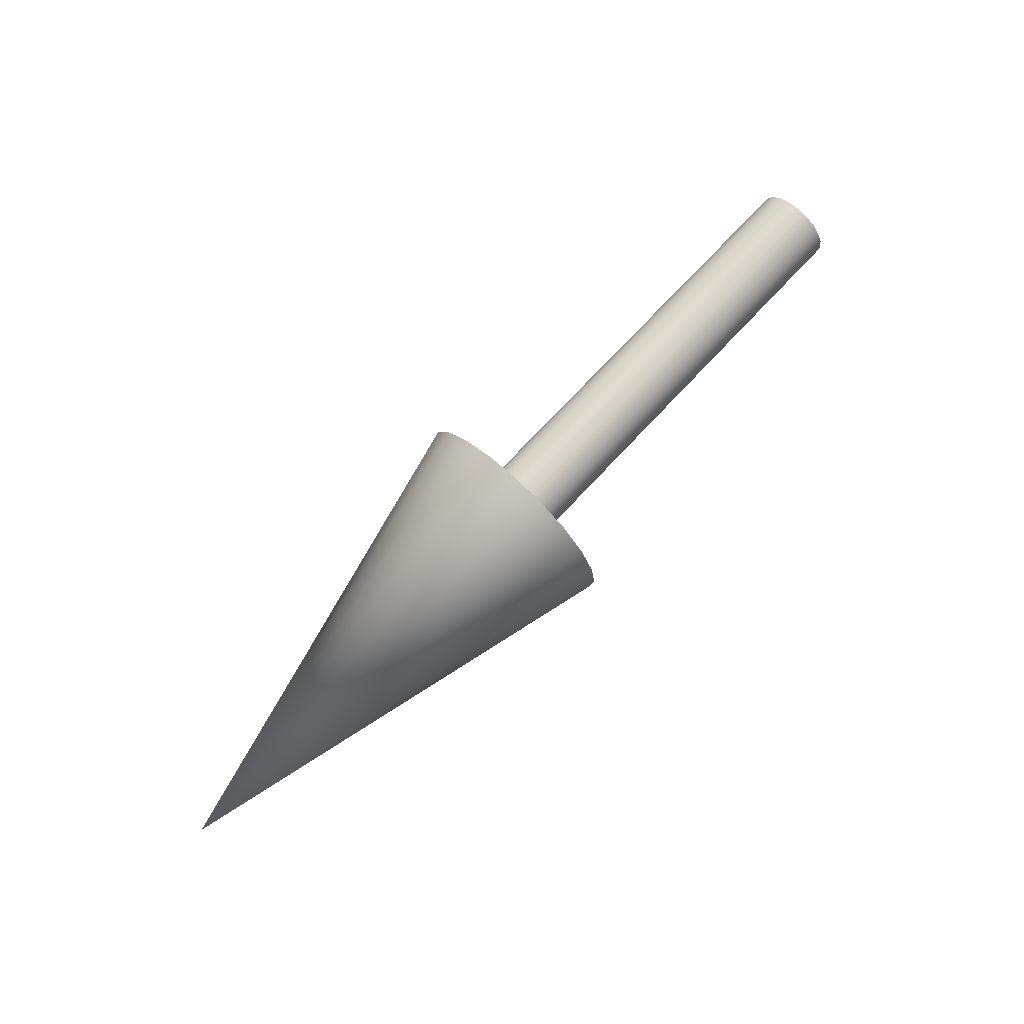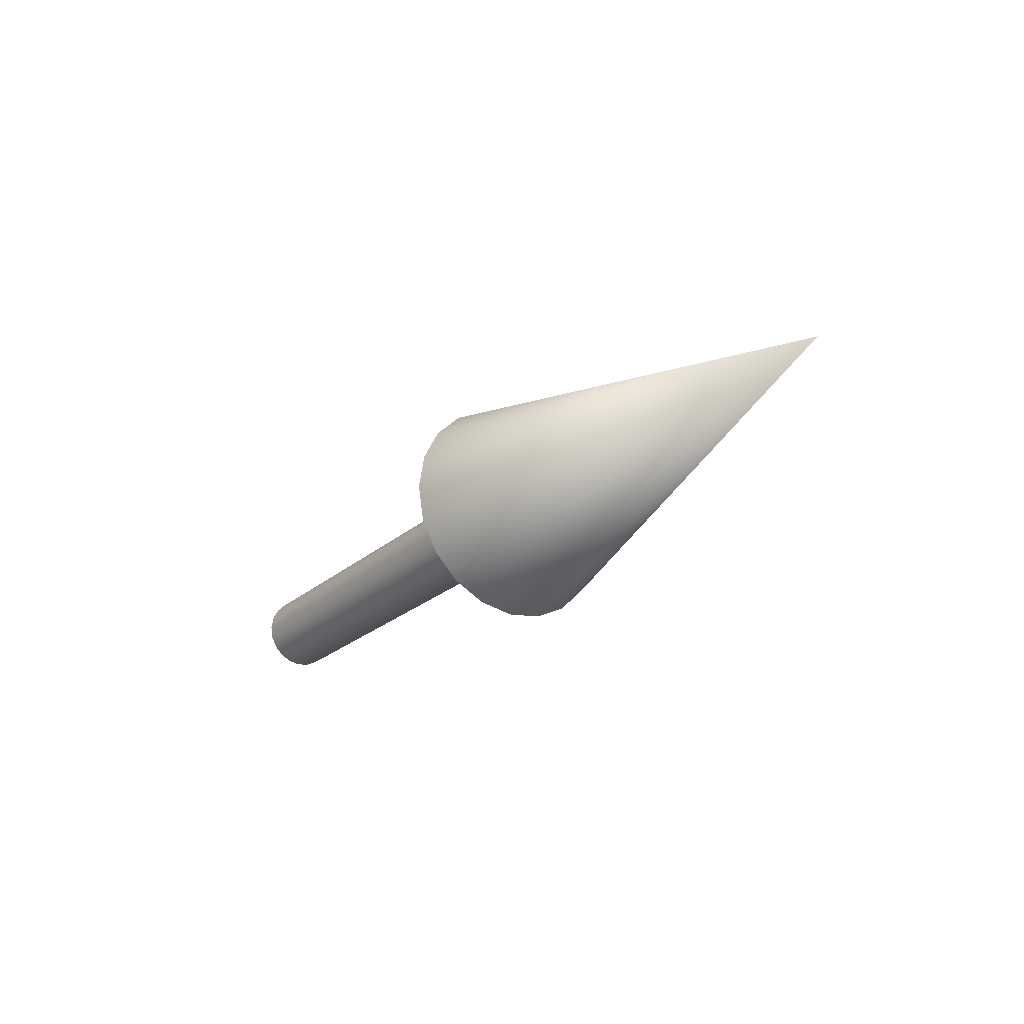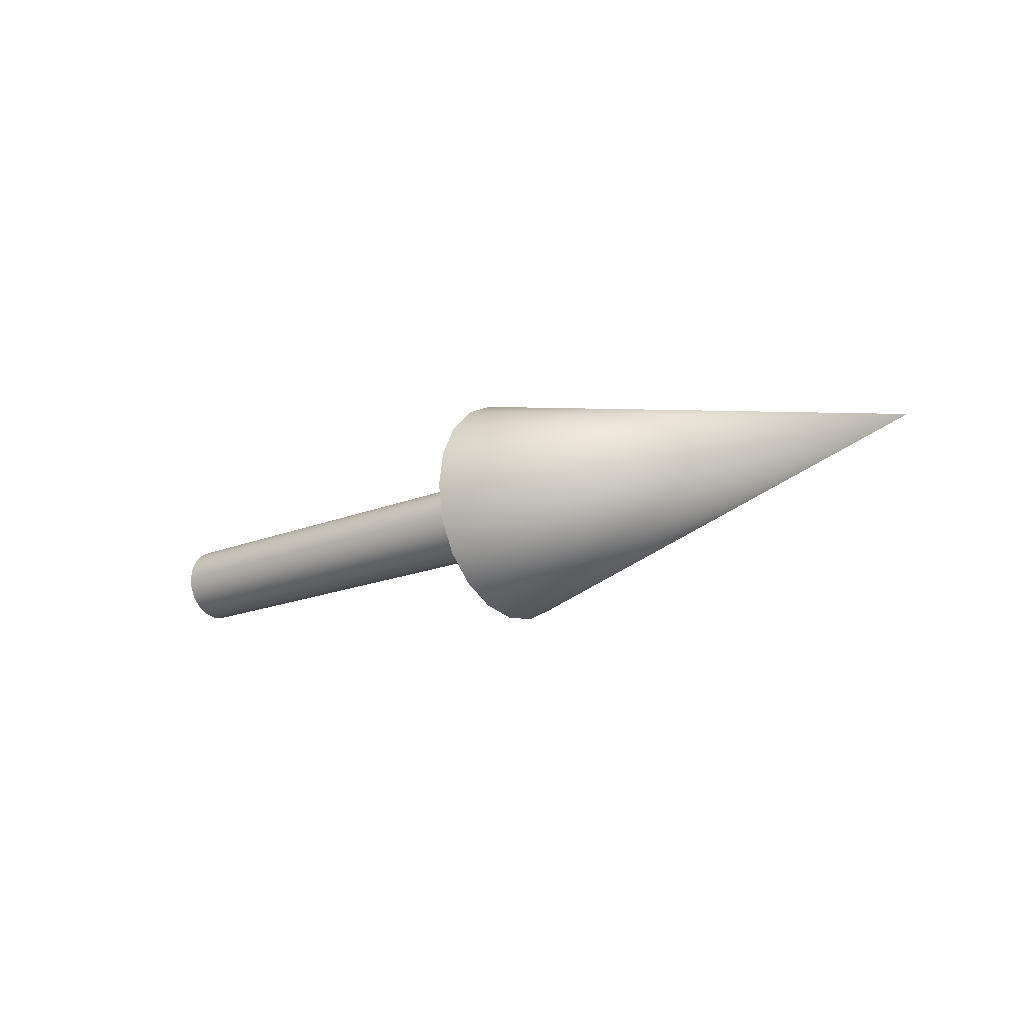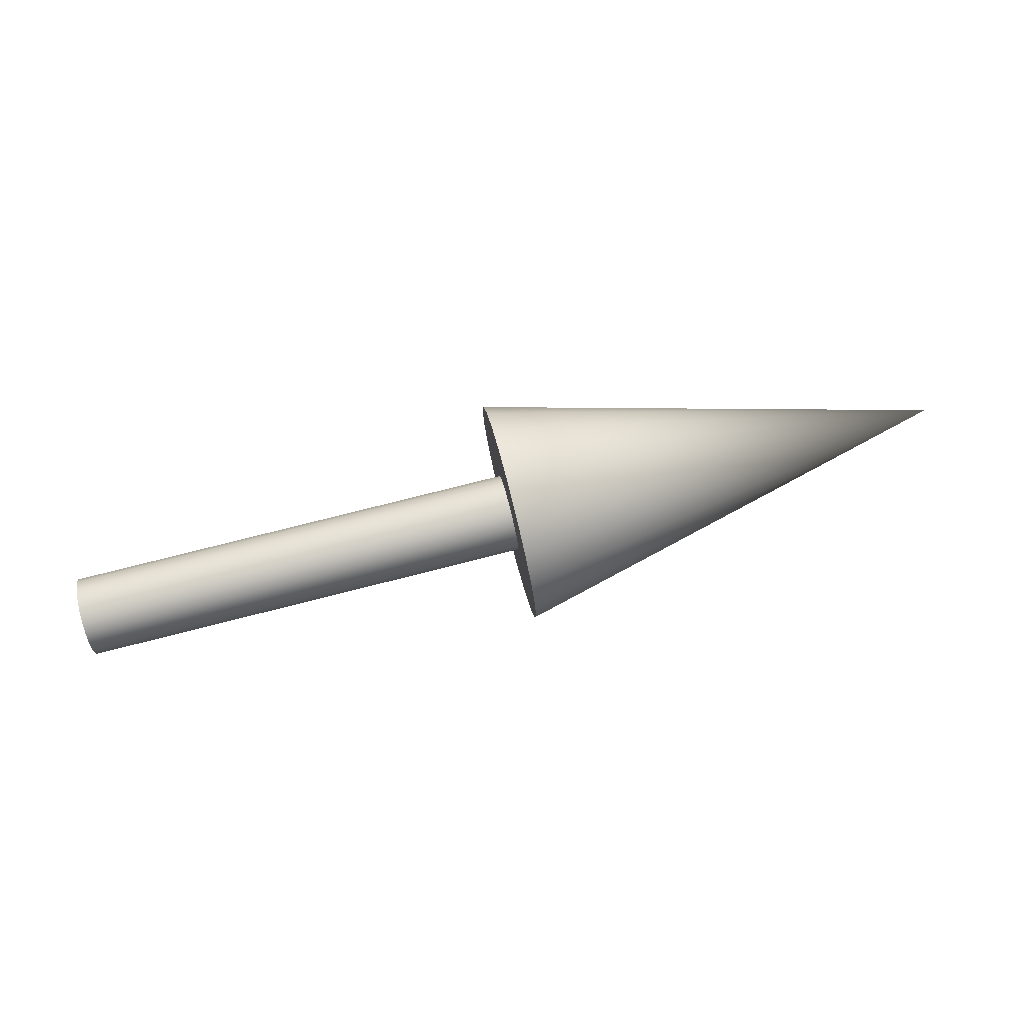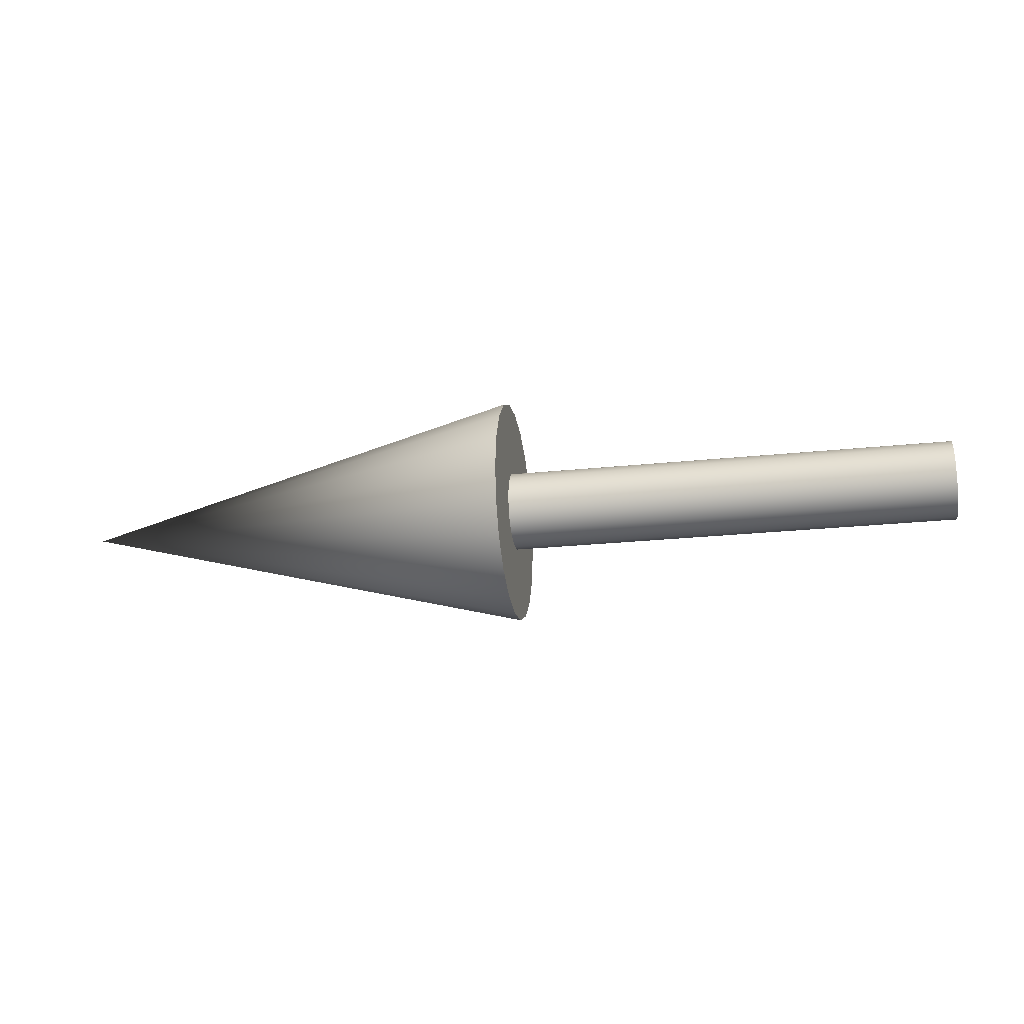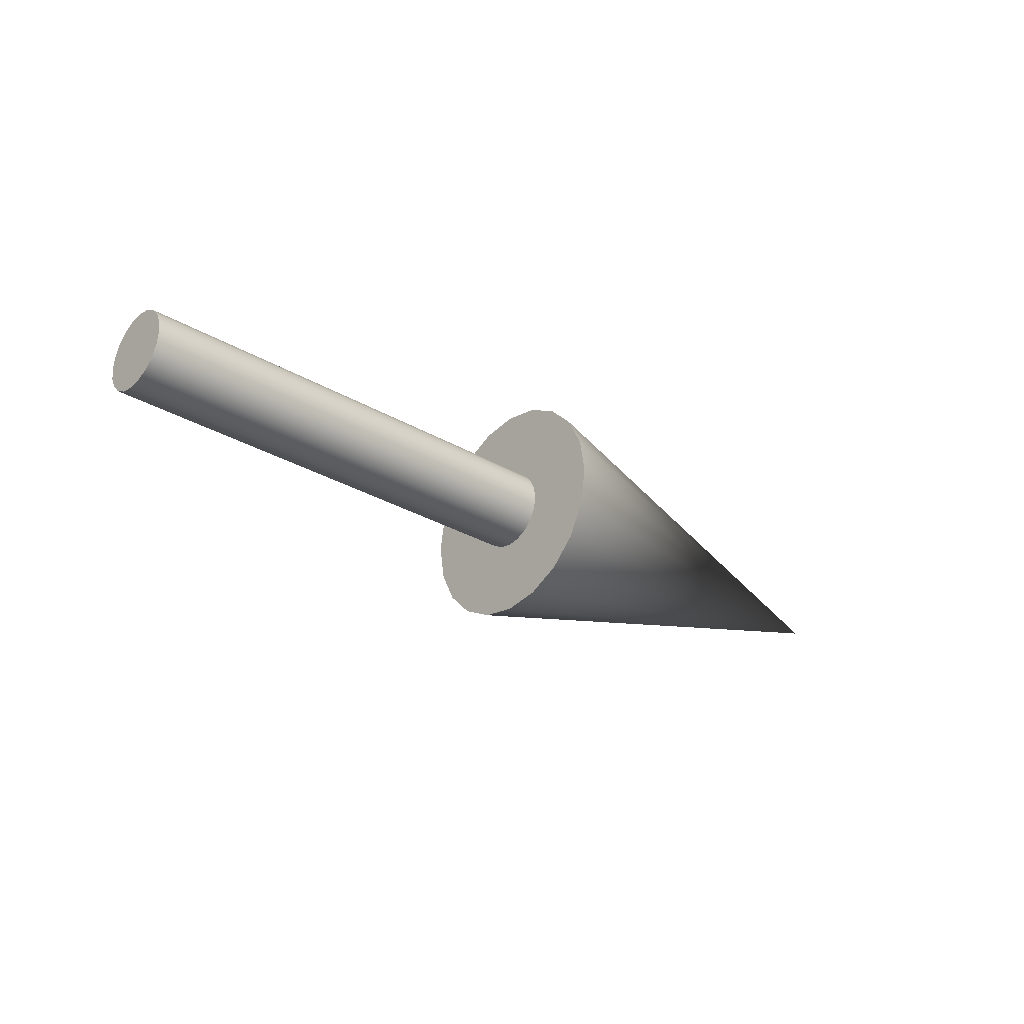
<metadata>
{"format":"obj","ext":"obj","renderer":"f3d","projection":"perspective","resolution":1024,"background":"white","views":[{"elev":73.4,"azim":133.1,"up":"+Y"},{"elev":-24.2,"azim":54.5,"up":"+Z"},{"elev":-18.3,"azim":38.3,"up":"+Y"},{"elev":77.2,"azim":-14.2,"up":"+Y"},{"elev":-24.1,"azim":-170.0,"up":"+Y"},{"elev":-29.1,"azim":-41.4,"up":"+Y"}]}
</metadata>
<code>
g default
v 0.4861 0.07725 -0.2378
v 0.4861 0.1469 -0.2023
v 0.4861 0.2023 -0.1469
v 0.4861 0.2378 -0.07725
v 0.4861 0.25 0
v 0.4861 0.2378 0.07725
v 0.4861 0.2023 0.1469
v 0.4861 0.1469 0.2023
v 0.4861 0.07725 0.2378
v 0.4861 0 0.25
v 0.4861 -0.07725 0.2378
v 0.4861 -0.1469 0.2023
v 0.4861 -0.2023 0.1469
v 0.4861 -0.2378 0.07725
v 0.4861 -0.25 0
v 0.4861 -0.2378 -0.07725
v 0.4861 -0.2023 -0.1469
v 0.4861 -0.1469 -0.2023
v 0.4861 -0.07725 -0.2378
v 0.4861 0 -0.25
v 1.486 0 0
v -0.5 0.02704 -0.08322
v -0.5 0.05143 -0.07079
v -0.5 0.07079 -0.05143
v -0.5 0.08322 -0.02704
v -0.5 0.0875 0
v -0.5 0.08322 0.02704
v -0.5 0.07079 0.05143
v -0.5 0.05143 0.07079
v -0.5 0.02704 0.08322
v -0.5 0 0.0875
v -0.5 -0.02704 0.08322
v -0.5 -0.05143 0.07079
v -0.5 -0.07079 0.05143
v -0.5 -0.08322 0.02704
v -0.5 -0.0875 0
v -0.5 -0.08322 -0.02704
v -0.5 -0.07079 -0.05143
v -0.5 -0.05143 -0.07079
v -0.5 -0.02704 -0.08322
v -0.5 0 -0.0875
v 0.5 0.02704 -0.08322
v 0.5 0.05143 -0.07079
v 0.5 0.07079 -0.05143
v 0.5 0.08322 -0.02704
v 0.5 0.0875 0
v 0.5 0.08322 0.02704
v 0.5 0.07079 0.05143
v 0.5 0.05143 0.07079
v 0.5 0.02704 0.08322
v 0.5 0 0.0875
v 0.5 -0.02704 0.08322
v 0.5 -0.05143 0.07079
v 0.5 -0.07079 0.05143
v 0.5 -0.08322 0.02704
v 0.5 -0.0875 0
v 0.5 -0.08322 -0.02704
v 0.5 -0.07079 -0.05143
v 0.5 -0.05143 -0.07079
v 0.5 -0.02704 -0.08322
v 0.5 0 -0.0875
v -0.5 0 0
v 0.5 0 0
g ArrowHead:polySurface1
f 1 20 19 18 17 16 15 14 13 12 11 10 9 8 7 6 5 4 3 2
f 1 2 21
f 2 3 21
f 3 4 21
f 4 5 21
f 5 6 21
f 6 7 21
f 7 8 21
f 8 9 21
f 9 10 21
f 10 11 21
f 11 12 21
f 12 13 21
f 13 14 21
f 14 15 21
f 15 16 21
f 16 17 21
f 17 18 21
f 18 19 21
f 19 20 21
f 20 1 21
f 22 23 43 42
f 23 24 44 43
f 24 25 45 44
f 25 26 46 45
f 26 27 47 46
f 27 28 48 47
f 28 29 49 48
f 29 30 50 49
f 30 31 51 50
f 31 32 52 51
f 32 33 53 52
f 33 34 54 53
f 34 35 55 54
f 35 36 56 55
f 36 37 57 56
f 37 38 58 57
f 38 39 59 58
f 39 40 60 59
f 40 41 61 60
f 41 22 42 61
f 23 22 62
f 24 23 62
f 25 24 62
f 26 25 62
f 27 26 62
f 28 27 62
f 29 28 62
f 30 29 62
f 31 30 62
f 32 31 62
f 33 32 62
f 34 33 62
f 35 34 62
f 36 35 62
f 37 36 62
f 38 37 62
f 39 38 62
f 40 39 62
f 41 40 62
f 22 41 62
f 42 43 63
f 43 44 63
f 44 45 63
f 45 46 63
f 46 47 63
f 47 48 63
f 48 49 63
f 49 50 63
f 50 51 63
f 51 52 63
f 52 53 63
f 53 54 63
f 54 55 63
f 55 56 63
f 56 57 63
f 57 58 63
f 58 59 63
f 59 60 63
f 60 61 63
f 61 42 63

</code>
